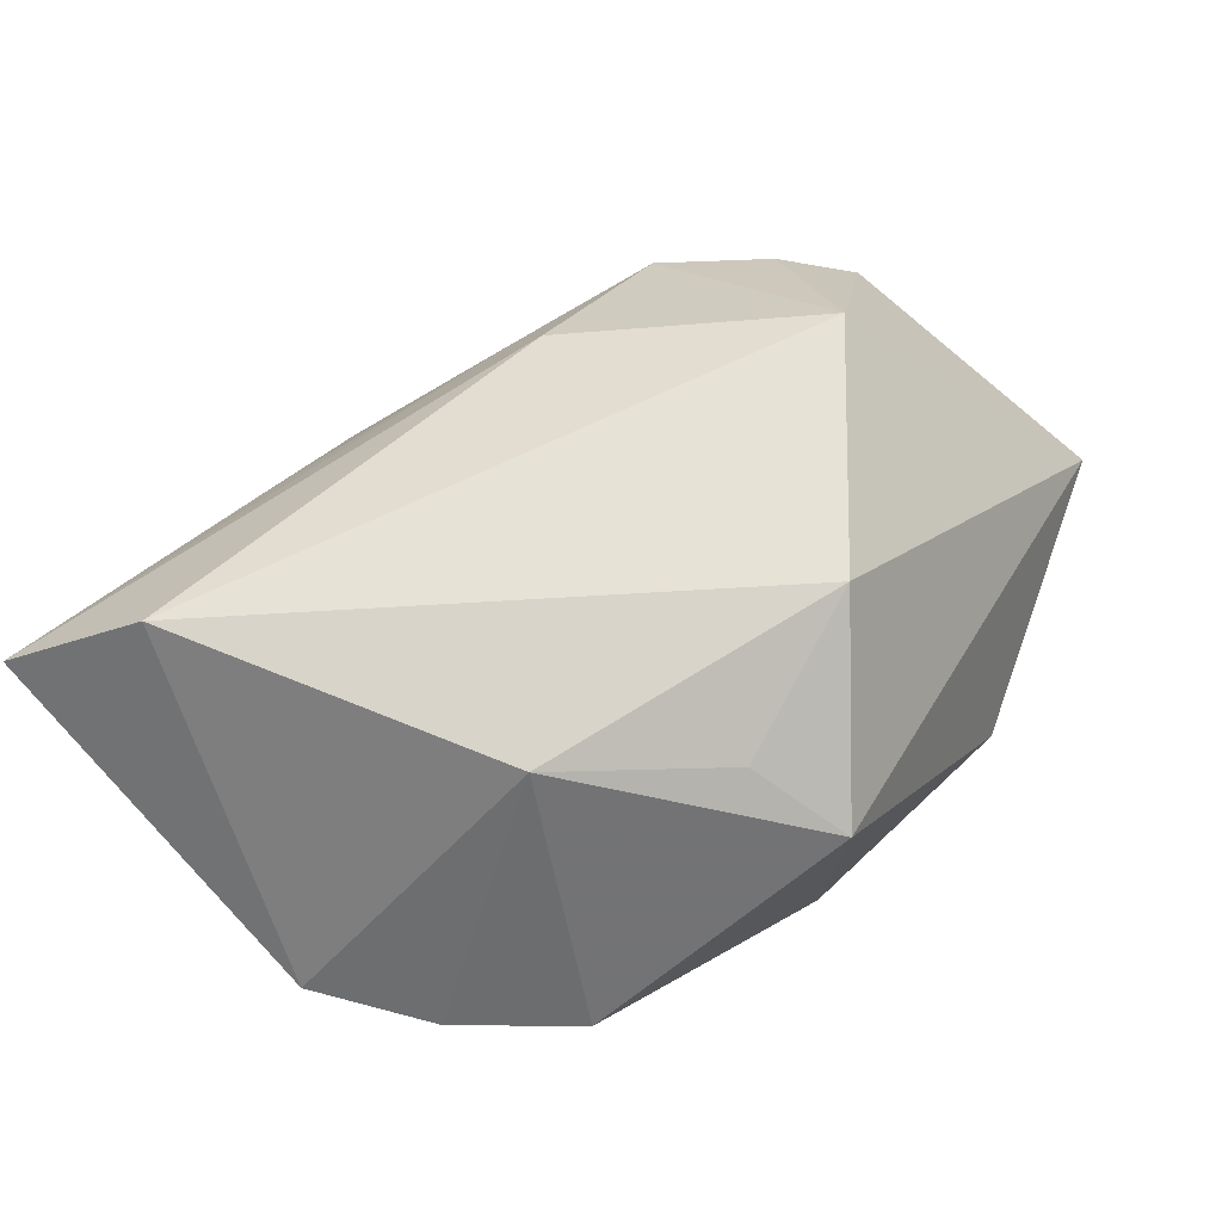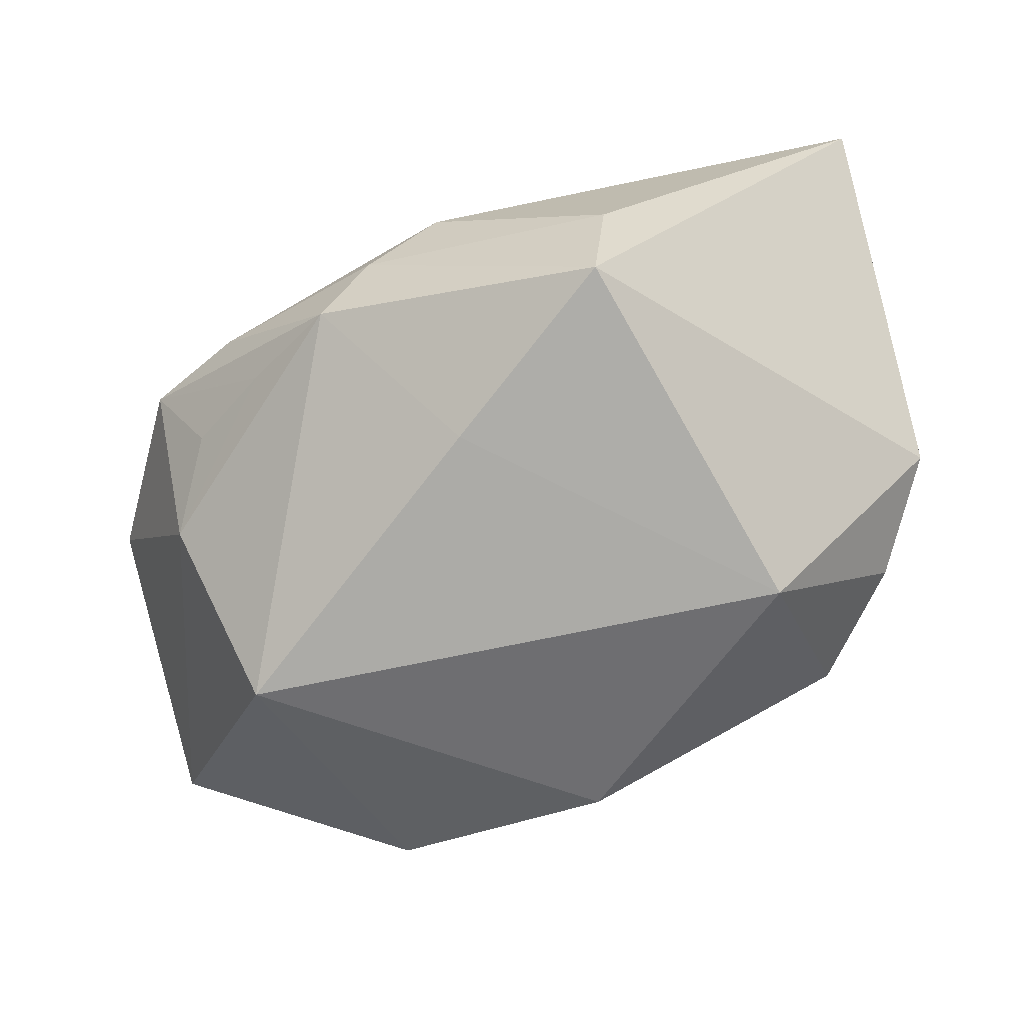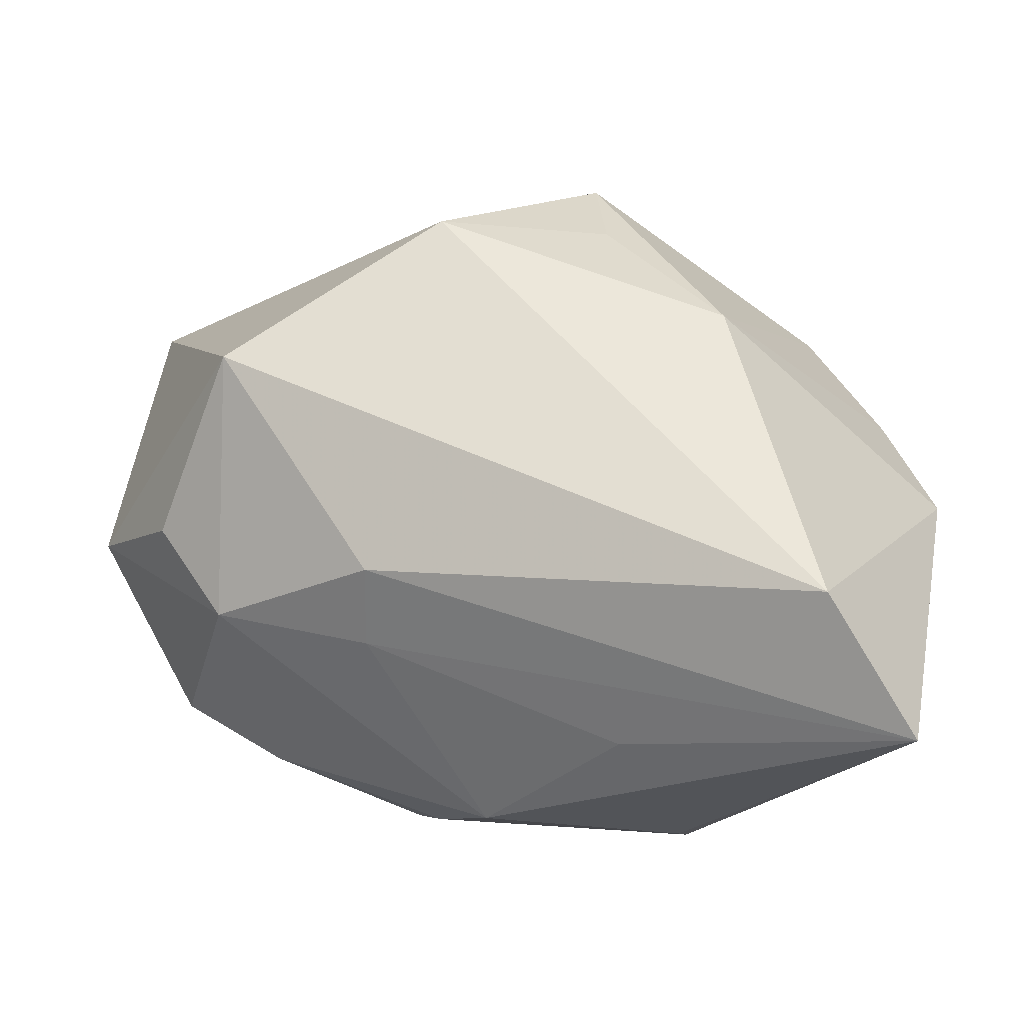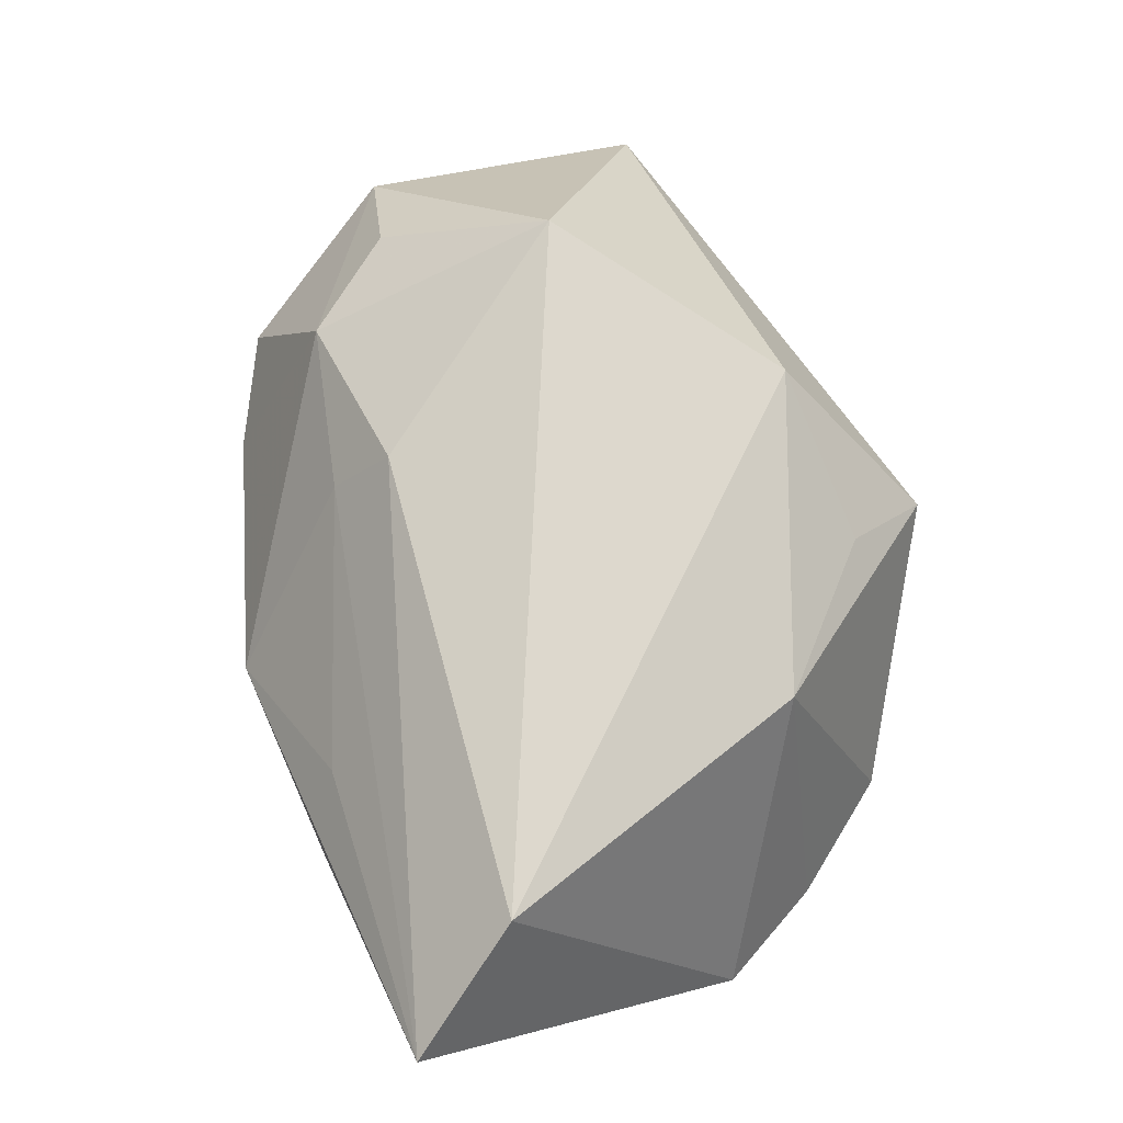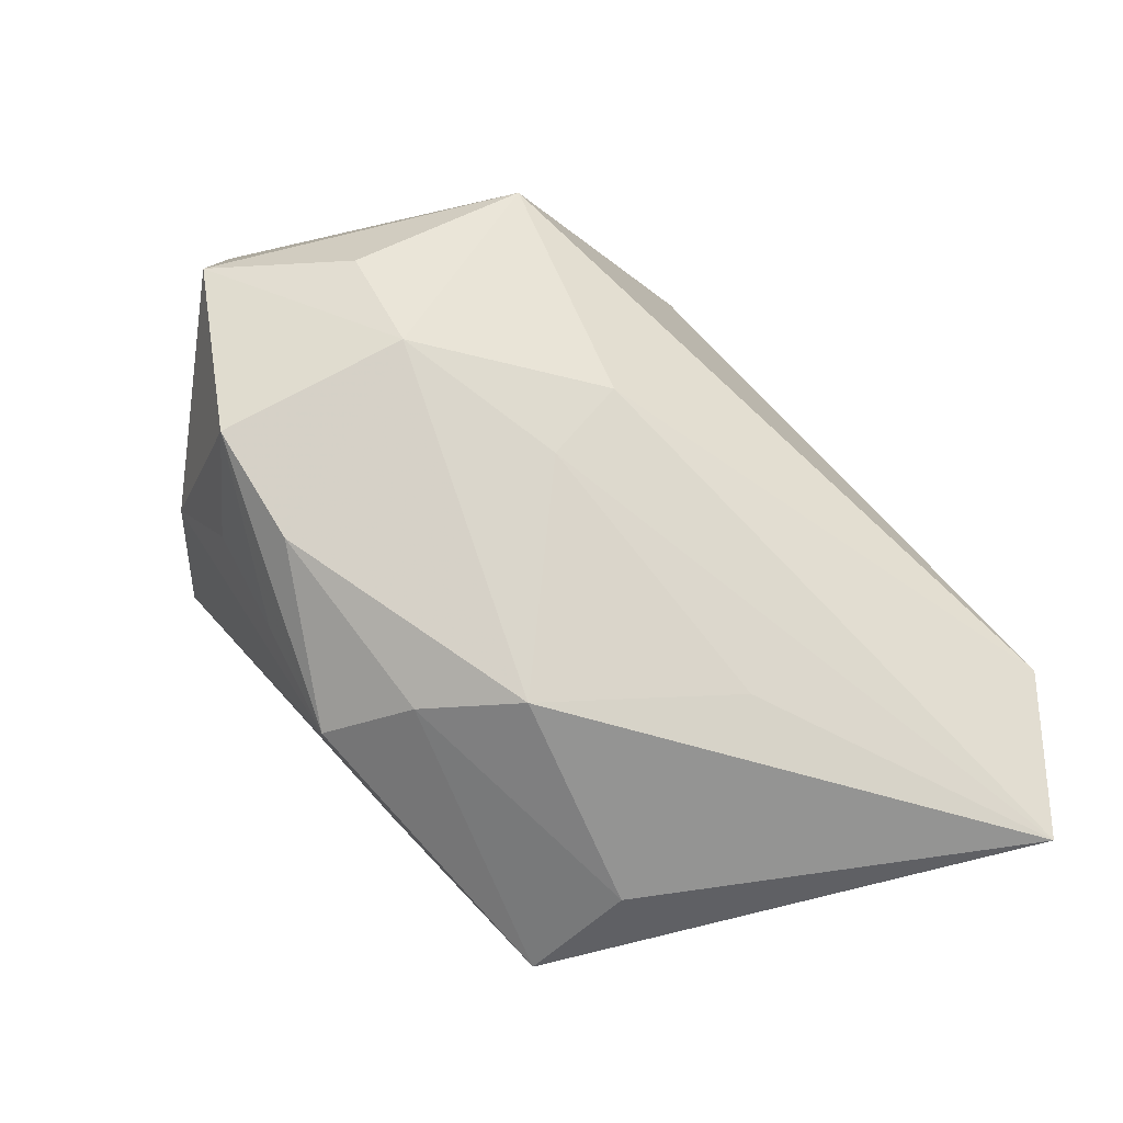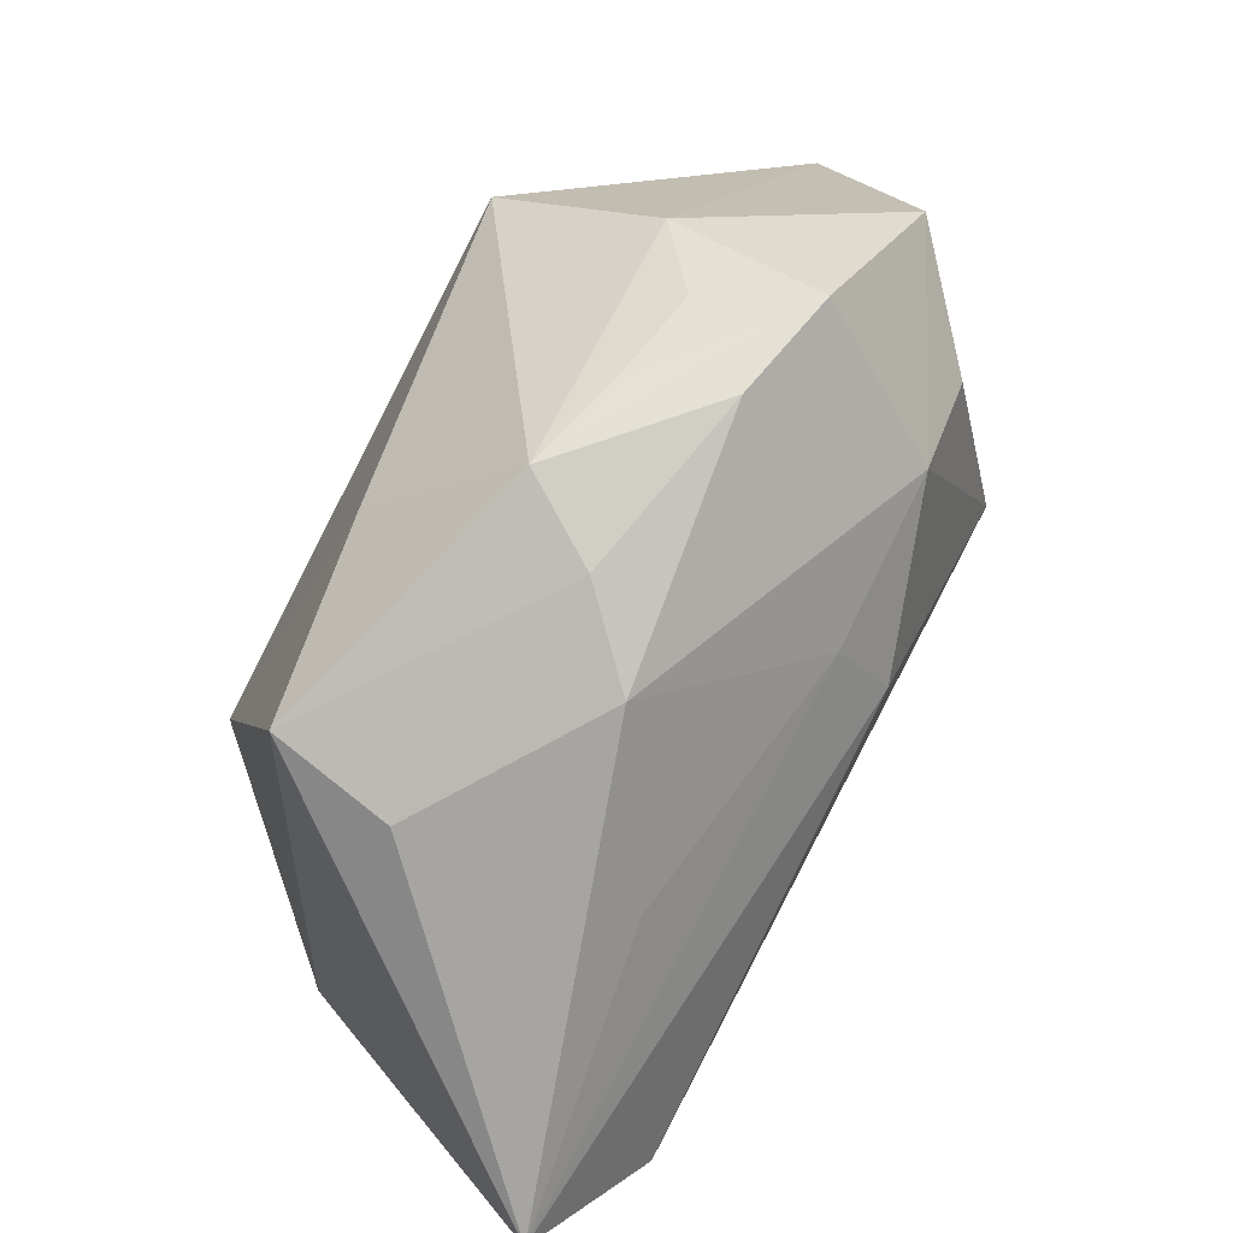
<metadata>
{"format":"obj","ext":"obj","renderer":"f3d","projection":"perspective","resolution":1024,"background":"white","views":[{"elev":54.0,"azim":125.6,"up":"+Z"},{"elev":-72.9,"azim":8.9,"up":"+Z"},{"elev":-23.0,"azim":16.5,"up":"+Y"},{"elev":68.6,"azim":65.5,"up":"+Z"},{"elev":-67.0,"azim":-33.7,"up":"+Y"},{"elev":-73.6,"azim":-117.4,"up":"+Y"}]}
</metadata>
<code>
v -0.01574 -0.02732 -0.01406
v 0.02512 0.004968 -0.02503
v 0.01358 -0.03231 -0.01104
v 0.04293 -0.001029 -0.006822
v 0.01255 -0.02887 0.01031
v 0.02582 0.01164 0.01771
v -0.01091 -0.0301 -0.006363
v -0.02743 -0.02343 -0.001712
v -0.001881 0.02405 0.02286
v -0.0273 -0.01348 0.01597
v 0.01336 0.02467 0.01449
v 0.004092 0.02792 -0.01742
v -0.02317 0.009555 0.02729
v -0.0311 -0.01511 -0.008124
v -0.01136 -0.01816 0.016
v 0.0108 0.03358 0.008483
v -0.003739 -0.03231 0.0004504
v -0.003488 -0.0152 -0.02372
v -0.04196 0.02706 0.0009941
v 0.03515 -0.02041 0.02314
v -0.03369 -0.003938 0.01694
v 0.03756 0.01004 -0.00973
v -0.04458 -0.0007932 0.007664
v 0.01189 -0.02941 -0.02256
v -0.02391 -0.02116 -0.01065
v 0.03027 0.02091 -0.009151
v -0.02775 0.007572 -0.02503
v 0.04126 -0.03231 0.01459
v -0.01741 0.03315 -0.01158
v -0.009367 -0.013 0.02227
v -0.03653 -0.01774 0.001432
v -0.03469 -0.006233 -0.0118
f 4 28 24
f 16 12 29
f 29 12 27
f 19 16 29
f 29 27 19
f 2 4 24
f 22 4 2
f 2 27 12
f 28 4 20
f 12 16 26
f 22 2 26
f 26 2 12
f 13 19 23
f 24 28 3
f 28 17 3
f 18 2 24
f 27 2 18
f 13 20 9
f 9 19 13
f 16 19 9
f 10 23 31
f 14 25 31
f 31 25 1
f 1 18 24
f 27 18 1
f 32 19 27
f 32 23 19
f 31 23 32
f 32 14 31
f 27 1 32
f 25 14 32
f 32 1 25
f 6 9 20
f 6 20 4
f 6 4 22
f 6 26 16
f 22 26 6
f 30 20 13
f 13 10 30
f 28 20 30
f 13 23 21
f 21 10 13
f 23 10 21
f 31 1 8
f 8 10 31
f 17 10 8
f 16 9 11
f 11 6 16
f 9 6 11
f 15 10 17
f 15 30 10
f 28 30 15
f 17 8 7
f 7 8 1
f 7 3 17
f 24 3 7
f 7 1 24
f 5 17 28
f 28 15 5
f 5 15 17

</code>
